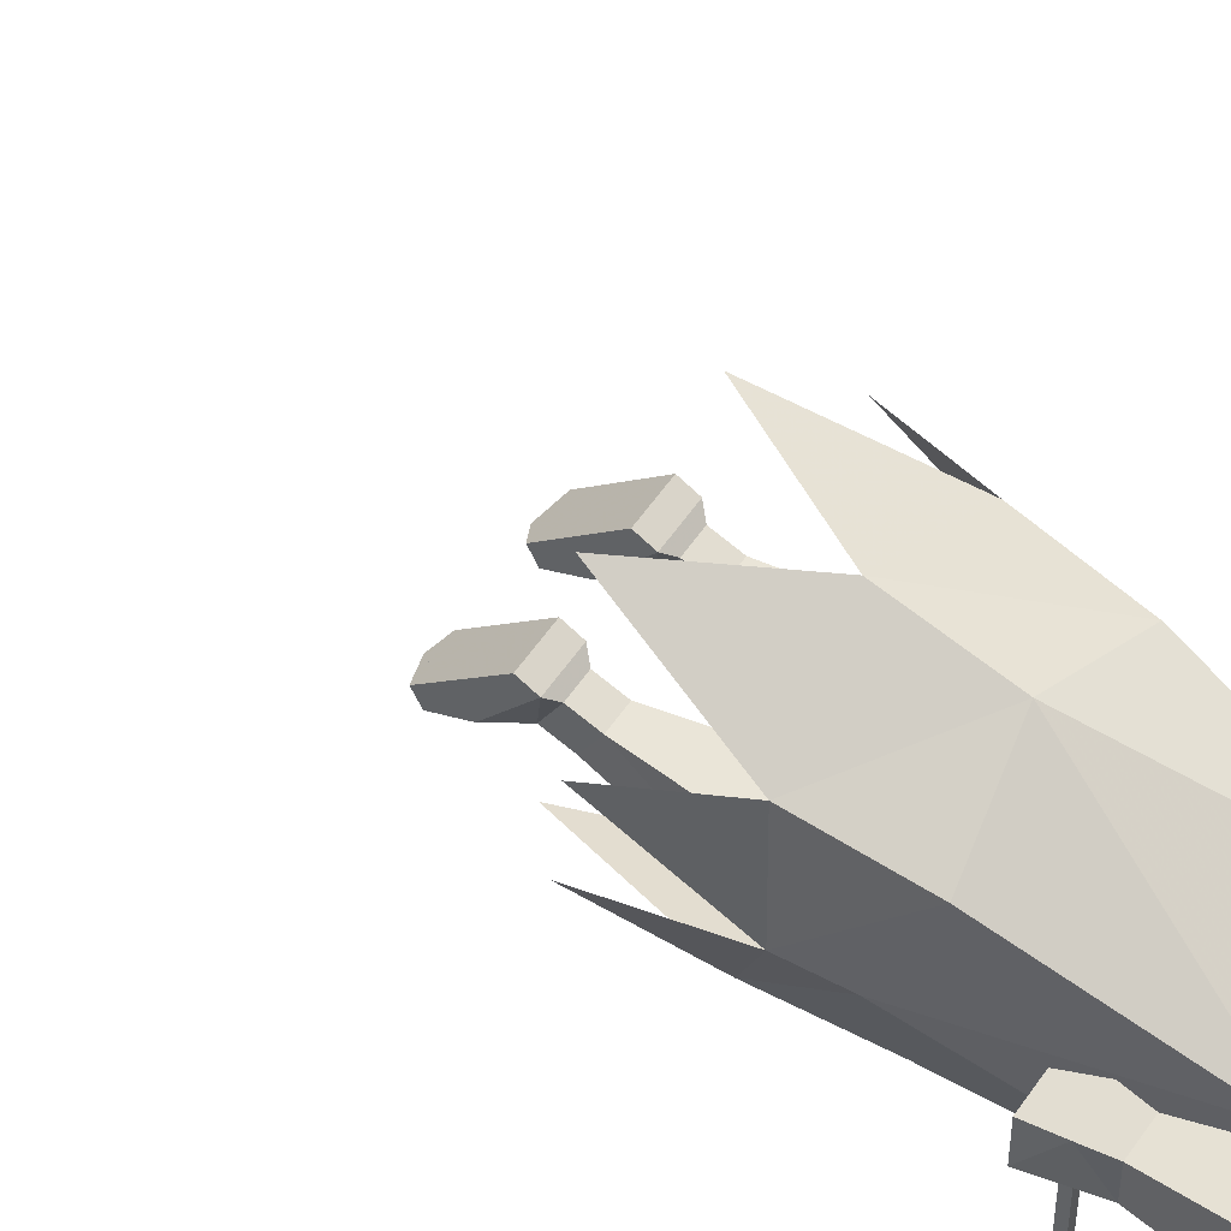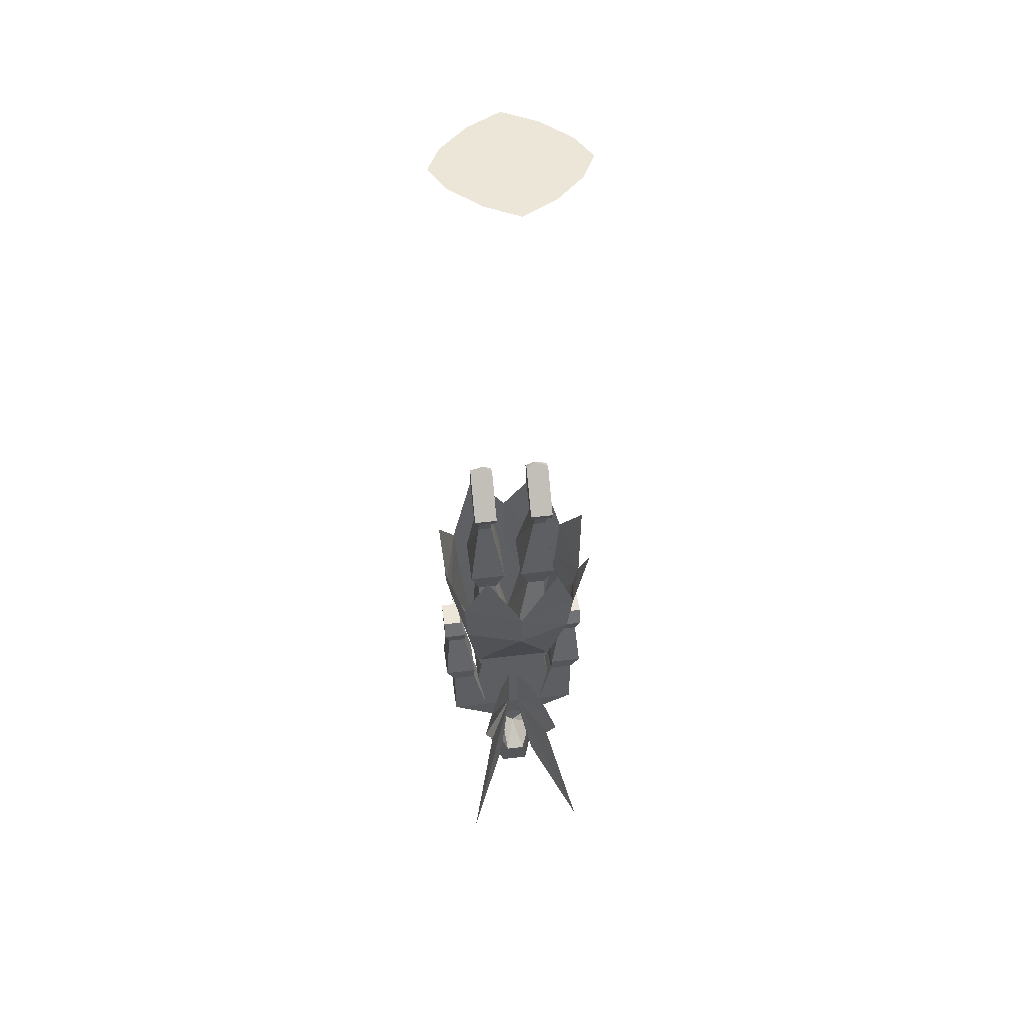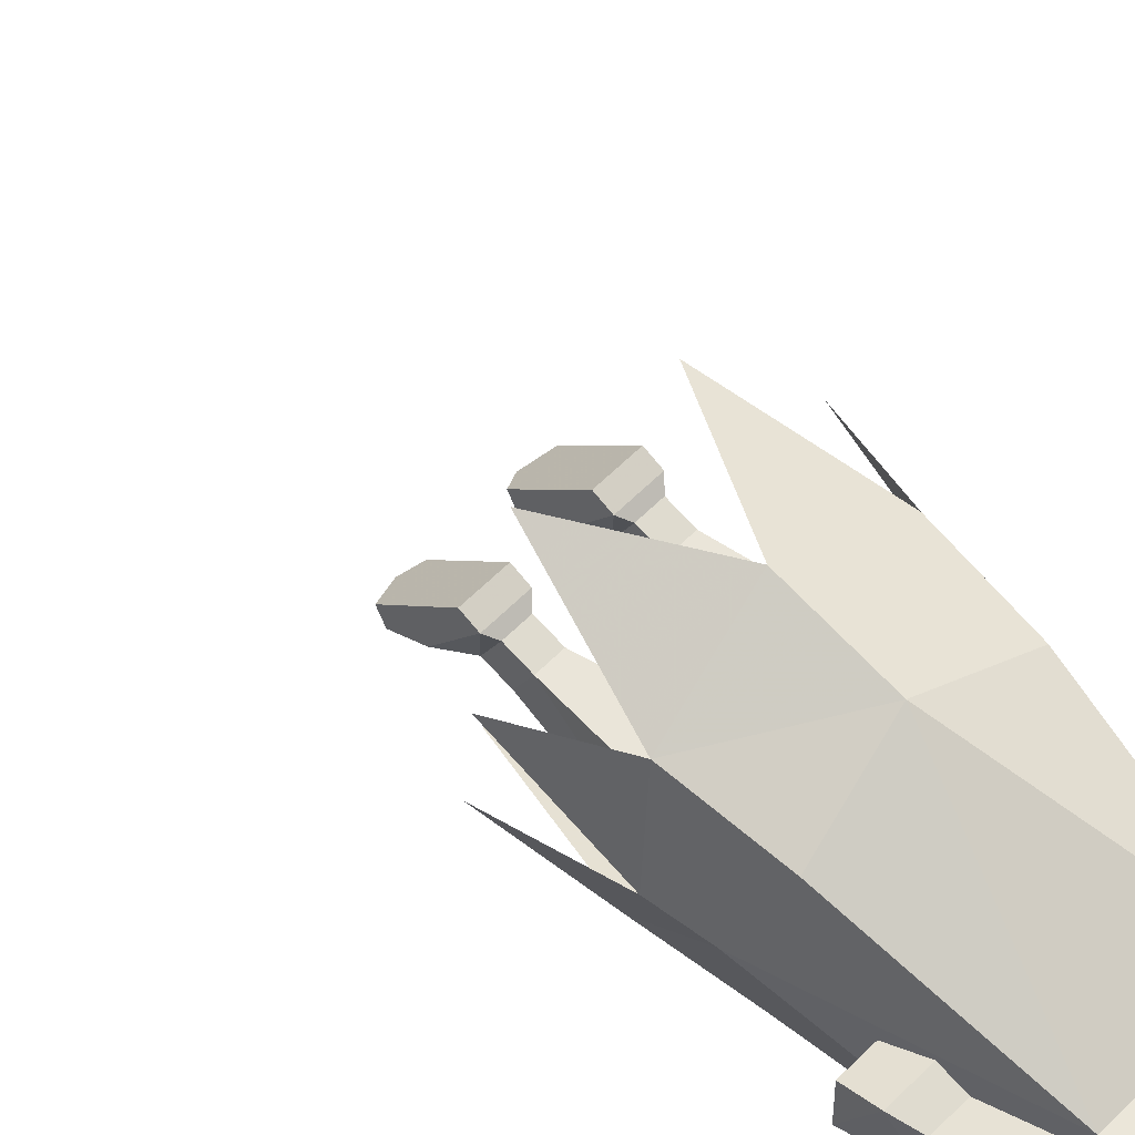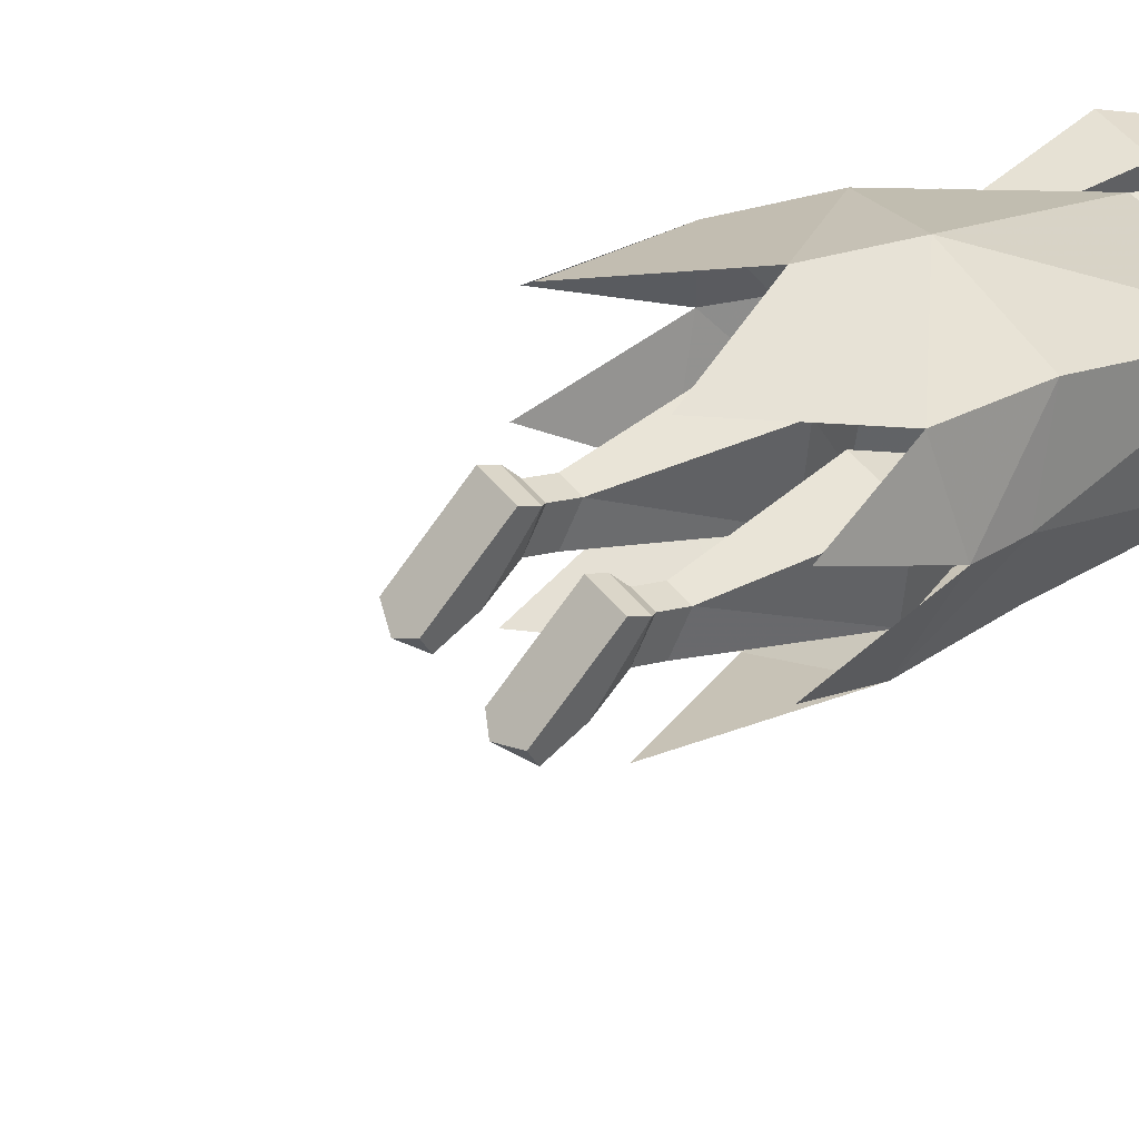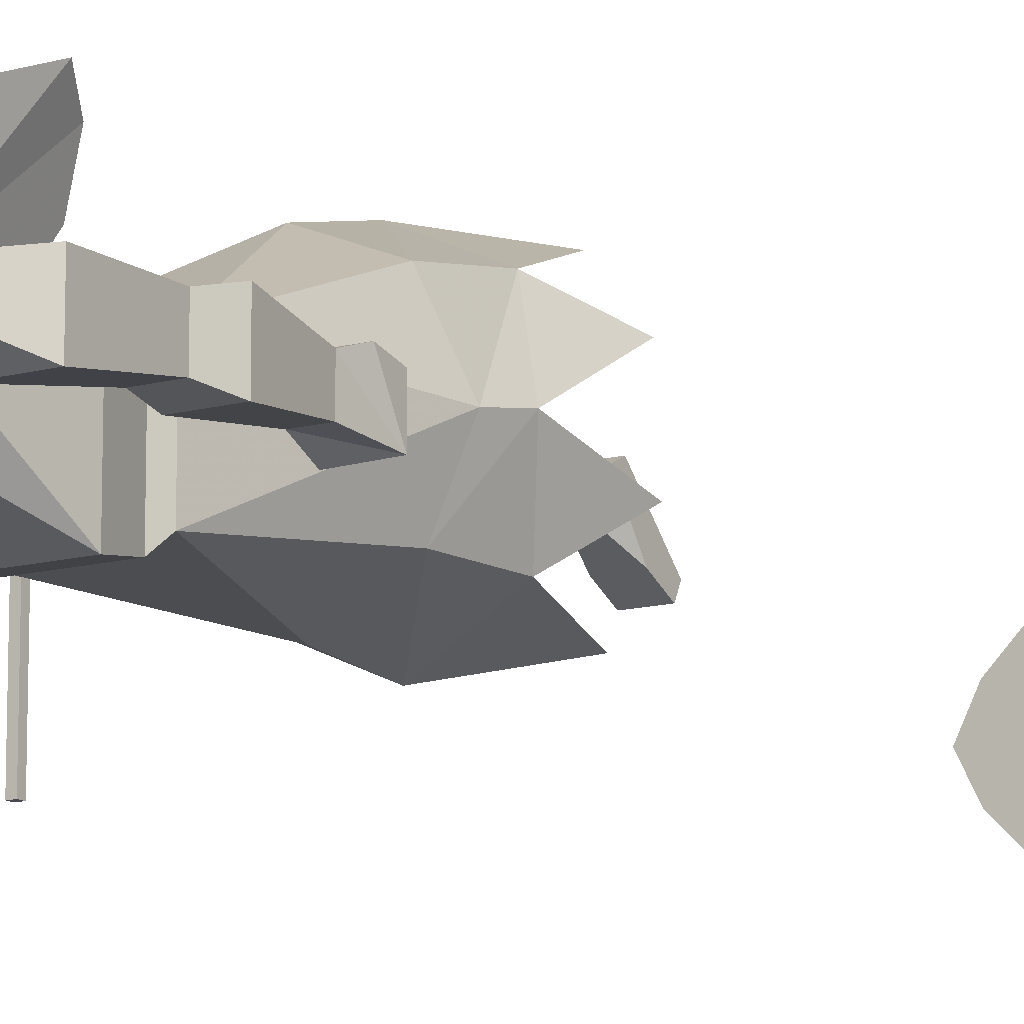
<metadata>
{"format":"obj","ext":"obj","renderer":"f3d","projection":"perspective","resolution":1024,"background":"white","views":[{"elev":55.8,"azim":-56.3,"up":"+Z"},{"elev":49.2,"azim":-7.6,"up":"+Y"},{"elev":56.6,"azim":-46.7,"up":"+Z"},{"elev":43.0,"azim":-124.1,"up":"+Z"},{"elev":-12.5,"azim":32.7,"up":"+Z"}]}
</metadata>
<code>
v 0.0625 -0.7734 -0.07812
v 0.1016 -0.9141 -0.0625
v 0 -0.8906 -0.1094
v 0.09375 -1.008 -0.0625
v 0 -0.9844 -0.1016
v -0.1016 -0.9141 -0.0625
v -0.0625 -0.7734 -0.07812
v 0.1328 -0.8281 -0.007812
v 0.125 -0.9453 0.02344
v 0.1172 -0.9922 0.01562
v 0.07031 -1.203 -0.08594
v -0.07031 -1.203 -0.08594
v -0.09375 -1.008 -0.0625
v -0.1172 -0.9922 0.01562
v -0.125 -0.9453 0.02344
v -0.1328 -0.8281 -0.007812
v 0.1328 -0.8359 0.08594
v 0.1016 -0.9297 0.1094
v 0.09375 -1.023 0.09375
v 0.07031 -1.203 0.02344
v 0.0625 -1.219 -0.1016
v -0.0625 -1.219 -0.1016
v -0.07031 -1.203 0.02344
v 0.0625 -0.7969 0.1562
v 0 -0.9141 0.1562
v 0 -1.008 0.1328
v 0.0625 -1.219 0.02344
v -0.0625 -1.219 0.02344
v -0.07031 -1.266 0.02344
v 0.07031 -1.266 0.02344
v 0.07031 -1.266 -0.1094
v -0.07031 -1.266 -0.1094
v -0.05469 -1.359 -0.03906
v -0.05469 -1.359 0.02344
v 0.05469 -1.359 0.02344
v 0.05469 -1.359 -0.03906
v 0.03125 -1.359 -0.07031
v -0.03125 -1.359 -0.07031
v -0.02344 -1.406 -0.02344
v -0.04688 -1.406 -0.02344
v -0.07031 -1.391 -0.01562
v -0.1172 -1.359 -0.03906
v -0.1172 -1.258 -0.02344
v -0.07812 -1.258 -0.02344
v -0.07812 -1.258 0.02344
v -0.1016 -0.9297 0.1094
v -0.1328 -0.8359 0.08594
v -0.09375 -1.023 0.09375
v -0.0625 -0.7969 0.1562
v -0.09375 -1.141 0.01562
v -0.09375 -1.117 0.02344
v -0.1328 -1.117 0.02344
v -0.125 -1.141 0.01562
v -0.1328 -1.227 0.03125
v -0.07812 -1.227 0.03125
v -0.09375 -1.141 -0.02344
v -0.09375 -1.109 -0.03906
v -0.1016 -1.086 -0.03125
v -0.1016 -1.086 0.01562
v -0.1328 -1.086 0.01562
v -0.1328 -1.086 -0.03125
v -0.125 -1.141 -0.02344
v -0.1328 -1.227 -0.03125
v -0.1172 -1.258 0.02344
v -0.07812 -1.227 -0.03125
v 0.09375 -1.141 -0.02344
v 0.125 -1.141 -0.02344
v 0.1328 -1.227 -0.03125
v 0.07812 -1.227 -0.03125
v 0.09375 -1.141 0.01562
v 0.09375 -1.117 0.02344
v 0.09375 -1.109 -0.03906
v 0.1328 -1.086 -0.03125
v 0.125 -1.141 0.01562
v 0.1328 -1.227 0.03125
v 0.1172 -1.258 0.02344
v 0.1172 -1.258 -0.02344
v 0.07812 -1.258 -0.02344
v 0.07812 -1.227 0.03125
v 0.1328 -1.117 0.02344
v 0.1016 -1.086 0.01562
v 0.1016 -1.086 -0.03125
v 0.1328 -1.086 0.01562
v 0.07812 -1.258 0.02344
v 0.1172 -1.359 0.02344
v 0.1172 -1.359 -0.03906
v -0.1172 -1.359 0.02344
v -0.07031 -1.391 0.01562
v -0.04688 -1.406 0.01562
v 0.04688 -1.406 0.01562
v 0.07031 -1.391 0.01562
v 0.07031 -1.391 -0.01562
v 0.04688 -1.406 -0.02344
v -0.02344 -1.414 0.01562
v 0.02344 -1.414 0.01562
v 0.02344 -1.406 -0.02344
v 0.02344 -1.414 -0.03125
v -0.02344 -1.414 -0.03125
v -0.1016 0 -0.04688
v -0.05469 0 -0.09375
v 0 0 -0.125
v 0.05469 0 -0.09375
v 0.1016 0 -0.04688
v 0.125 0 0
v -0.125 0 0
v -0.1016 0 0.04688
v 0.1016 0 0.04688
v 0.05469 0 0.09375
v 0 0 0.125
v -0.05469 0 0.09375
v -0.05469 0 -0.03125
v -0.03125 0 -0.05469
v 0 0 -0.07812
v 0.03125 0 -0.05469
v 0.05469 0 -0.03125
v 0.07812 0 0
v -0.07812 0 0
v -0.05469 0 0.03125
v 0.05469 0 0.03125
v 0.03125 0 0.05469
v 0 0 0.07812
v -0.03125 0 0.05469
v 0.007812 -1.352 0.02344
v 0.007812 -1.266 0.02344
v 0.03125 -1.25 0.07031
v 0.05469 -1.266 0.1172
v 0.07031 -1.297 0.1406
v 0.05469 -1.336 0.125
v 0.1016 -1.5 0.2188
v 0.03125 -1.453 0.07812
v 0.01562 -1.398 0.03125
v -0.007812 -1.352 0.02344
v -0.01562 -1.398 0.03125
v -0.03125 -1.453 0.07812
v -0.1016 -1.5 0.2188
v -0.05469 -1.336 0.125
v -0.07031 -1.297 0.1406
v -0.05469 -1.266 0.1172
v -0.03125 -1.25 0.07031
v -0.007812 -1.266 0.02344
v 0.07812 -0.9453 0.02344
v 0.0625 -0.8125 0.01562
v 0.03906 -0.8125 0.01562
v 0.01562 -0.9453 0.02344
v 0.0625 -0.9922 0.007812
v 0.07812 -0.9375 -0.05469
v 0.0625 -0.7969 -0.01562
v 0.0625 -0.7734 -0.007812
v 0.0625 -0.7891 0.02344
v 0.03906 -0.7891 0.02344
v 0.03906 -0.7734 -0.007812
v 0.03906 -0.7969 -0.01562
v 0.01562 -0.9375 -0.05469
v 0.03125 -0.9844 -0.04688
v 0.03125 -0.9922 0.007812
v 0.0625 -1.133 0.03906
v 0.0625 -0.9844 -0.04688
v 0.07031 -0.7422 -0.02344
v 0.07031 -0.7812 0.03125
v 0.03125 -0.7812 0.03125
v 0.03125 -0.7422 -0.02344
v 0.07031 -0.7109 -0.03906
v 0.07031 -0.7031 -0.02344
v 0.07031 -0.7656 0.03906
v 0.03125 -0.7656 0.03906
v 0.03125 -0.7031 -0.02344
v 0.03125 -0.7109 -0.03906
v 0.04688 -0.6953 -0.03125
v 0 -1.133 0.03906
v 0 -1.141 -0.05469
v -0.03125 -0.9844 -0.04688
v -0.03125 -0.9922 0.007812
v -0.0625 -0.9922 0.007812
v -0.0625 -1.133 0.03906
v -0.07031 -1.148 -0.04688
v -0.0625 -0.9844 -0.04688
v 0.07031 -1.148 -0.04688
v -0.01562 -0.9453 0.02344
v -0.03906 -0.8125 0.01562
v -0.0625 -0.8125 0.01562
v -0.07812 -0.9453 0.02344
v -0.01562 -0.9375 -0.05469
v -0.03906 -0.7969 -0.01562
v -0.03906 -0.7734 -0.007812
v -0.03906 -0.7891 0.02344
v -0.0625 -0.7891 0.02344
v -0.0625 -0.7734 -0.007812
v -0.0625 -0.7969 -0.01562
v -0.07812 -0.9375 -0.05469
v -0.03125 -0.7422 -0.02344
v -0.03125 -0.7812 0.03125
v -0.07031 -0.7812 0.03125
v -0.07031 -0.7422 -0.02344
v -0.03125 -0.7109 -0.03906
v -0.03125 -0.7031 -0.02344
v -0.03125 -0.7656 0.03906
v -0.07031 -0.7656 0.03906
v -0.07031 -0.7031 -0.02344
v -0.07031 -0.7109 -0.03906
v -0.04688 -0.6953 -0.03125
v 0.01562 -1.461 -0.0625
v -0.01562 -1.461 -0.0625
v -0.02344 -1.422 -0.04688
v 0.02344 -1.422 -0.04688
v 0.03125 -1.469 -0.03125
v 0.01562 -1.516 -0.05469
v -0.01562 -1.516 -0.05469
v -0.03125 -1.469 -0.03125
v 0.03906 -1.477 0
v 0.03125 -1.516 -0.05469
v 0.02344 -1.531 -0.07031
v -0.02344 -1.531 -0.07031
v -0.03125 -1.516 -0.05469
v -0.03906 -1.477 0
v -0.01562 -1.477 0.0625
v 0 -1.438 0.01562
v 0.01562 -1.477 0.0625
v 0.02344 -1.539 0.04688
v 0.03906 -1.547 0
v 0.04688 -1.523 -0.01562
v 0.02344 -1.555 -0.05469
v -0.02344 -1.555 -0.05469
v -0.04688 -1.523 -0.01562
v -0.03906 -1.547 0
v -0.02344 -1.539 0.04688
v -0.007812 -1.484 -0.05469
v -0.007812 -1.469 -0.05469
v -0.02344 -1.477 -0.05469
v 0.02344 -1.477 -0.05469
v 0.007812 -1.469 -0.05469
v 0.007812 -1.484 -0.05469
v 0 -1.555 0
v -0.1094 -1.109 -0.1953
v -0.1016 -1.109 -0.1953
v -0.1016 -1.109 -0.1641
v -0.1094 -1.109 -0.1641
v -0.1094 -1.102 -0.1953
v -0.1016 -1.102 -0.1953
v -0.1016 -1.102 -0.1641
v -0.1016 -1.102 -0.03906
v -0.1016 -1.109 -0.03906
v -0.1094 -1.109 -0.03906
v -0.1094 -1.102 -0.1641
v -0.1094 -1.102 -0.03906
f 1 2 3
f 3 2 4
f 3 4 5
f 4 11 5
f 6 13 14
f 6 14 15
f 6 15 16
f 17 18 9
f 9 18 10
f 10 18 19
f 10 19 20
f 11 20 21
f 11 21 12
f 12 21 22
f 12 22 23
f 12 14 13
f 20 23 27
f 20 27 21
f 21 27 28
f 21 28 22
f 22 28 23
f 23 28 27
f 46 48 26
f 46 26 25
f 46 25 49
f 26 48 23
f 3 5 6
f 3 6 7
f 5 11 12
f 5 12 13
f 5 13 6
f 24 25 18
f 18 25 19
f 19 25 26
f 19 26 20
f 20 26 23
f 27 28 29
f 27 29 30
f 21 31 22
f 22 31 32
f 29 34 30
f 30 34 35
f 31 36 37
f 31 37 32
f 32 37 38
f 32 38 33
f 33 38 39
f 33 39 40
f 33 40 41
f 33 41 42
f 33 42 43
f 33 43 44
f 33 44 45
f 33 45 34
f 33 34 42
f 50 53 54
f 50 54 55
f 50 55 56
f 53 62 63
f 53 63 54
f 55 65 56
f 56 65 62
f 66 67 68
f 66 68 69
f 66 69 70
f 67 74 75
f 67 75 68
f 69 79 70
f 70 79 74
f 79 75 74
f 76 84 85
f 76 85 77
f 77 85 86
f 77 86 36
f 77 36 78
f 78 36 84
f 65 63 62
f 87 34 45
f 87 45 64
f 87 64 43
f 87 43 42
f 87 42 41
f 87 41 88
f 87 88 89
f 87 89 34
f 34 89 33
f 33 89 40
f 40 89 88
f 40 88 41
f 84 35 85
f 85 35 90
f 85 90 91
f 85 91 92
f 85 92 86
f 86 92 36
f 36 92 93
f 36 93 90
f 36 90 35
f 36 35 84
f 35 36 86
f 91 90 93
f 91 93 92
f 35 34 89
f 35 89 90
f 90 89 94
f 90 94 95
f 90 95 93
f 93 95 96
f 93 96 36
f 36 96 37
f 37 96 38
f 38 96 39
f 39 94 89
f 39 89 40
f 8 9 2
f 2 9 4
f 4 9 10
f 4 10 11
f 10 20 11
f 12 23 14
f 27 30 21
f 21 30 31
f 22 32 28
f 28 32 29
f 29 32 33
f 29 33 34
f 30 35 31
f 31 35 36
f 15 46 47
f 46 15 48
f 23 48 14
f 14 48 15
f 54 63 43
f 54 43 64
f 54 64 55
f 55 64 45
f 55 45 65
f 68 75 76
f 68 76 77
f 68 77 69
f 69 77 78
f 69 78 79
f 75 79 84
f 75 84 76
f 78 84 79
f 63 65 44
f 63 44 43
f 65 45 44
f 50 51 52
f 50 52 53
f 50 56 57
f 50 57 51
f 51 57 58
f 51 58 59
f 51 59 60
f 51 60 52
f 52 60 61
f 52 61 62
f 52 62 53
f 56 62 57
f 57 62 61
f 57 61 58
f 58 61 59
f 59 61 60
f 66 70 71
f 66 71 72
f 66 72 73
f 66 73 67
f 67 73 74
f 70 74 71
f 71 74 80
f 71 80 81
f 71 81 72
f 72 81 82
f 72 82 73
f 73 82 83
f 73 83 80
f 73 80 74
f 80 83 81
f 81 83 82
f 39 96 97
f 39 97 98
f 39 98 94
f 141 142 143
f 141 143 144
f 141 144 145
f 141 145 146
f 141 146 147
f 141 147 142
f 142 147 148
f 142 148 149
f 142 149 150
f 142 150 143
f 143 150 151
f 143 151 152
f 143 152 153
f 143 153 144
f 144 153 154
f 144 154 155
f 144 155 145
f 145 155 156
f 145 156 157
f 145 157 146
f 146 157 154
f 146 154 153
f 146 153 147
f 147 153 152
f 147 152 148
f 148 152 151
f 148 151 158
f 148 158 159
f 148 159 149
f 149 159 150
f 150 159 160
f 150 160 151
f 151 160 161
f 151 161 158
f 158 161 162
f 158 162 163
f 158 163 164
f 158 164 159
f 159 164 160
f 160 164 165
f 160 165 161
f 161 165 166
f 161 166 167
f 161 167 162
f 162 167 168
f 162 168 163
f 163 168 166
f 163 166 165
f 163 165 164
f 156 155 169
f 169 155 170
f 169 170 171
f 169 171 172
f 169 172 173
f 169 173 174
f 174 173 175
f 175 173 176
f 175 176 171
f 175 171 170
f 157 177 170
f 157 170 154
f 154 170 155
f 157 156 177
f 178 179 180
f 178 180 181
f 178 181 172
f 178 172 182
f 178 182 183
f 178 183 179
f 179 183 184
f 179 184 185
f 179 185 186
f 179 186 180
f 180 186 187
f 180 187 188
f 180 188 189
f 180 189 181
f 181 189 176
f 181 176 173
f 181 173 172
f 183 182 189
f 183 189 188
f 183 188 184
f 184 188 187
f 184 187 190
f 184 190 191
f 184 191 185
f 185 191 186
f 186 191 192
f 186 192 187
f 187 192 193
f 187 193 190
f 190 193 194
f 190 194 195
f 190 195 196
f 190 196 191
f 191 196 192
f 192 196 197
f 192 197 193
f 193 197 198
f 193 198 199
f 193 199 194
f 194 199 200
f 194 200 195
f 195 200 198
f 195 198 197
f 195 197 196
f 182 171 176
f 182 176 189
f 182 172 171
f 198 195 199
f 199 198 200
f 166 163 167
f 167 166 168
f 201 202 203
f 201 203 204
f 201 204 205
f 201 205 206
f 201 206 202
f 202 206 207
f 202 207 208
f 202 208 203
f 203 208 98
f 203 98 204
f 204 98 97
f 204 97 205
f 205 97 209
f 205 209 206
f 207 214 208
f 208 214 98
f 98 216 94
f 94 216 95
f 95 216 96
f 96 216 97
f 97 216 209
f 99 100 101
f 99 101 102
f 99 102 103
f 99 103 104
f 99 104 105
f 105 104 106
f 106 104 107
f 106 107 108
f 106 108 109
f 106 109 110
f 111 112 113
f 111 113 114
f 111 114 115
f 111 115 116
f 111 116 117
f 117 116 118
f 118 116 119
f 118 119 120
f 118 120 121
f 118 121 122
f 123 124 125
f 123 125 126
f 123 126 127
f 123 127 128
f 123 128 129
f 123 129 130
f 123 130 131
f 123 131 130
f 123 130 129
f 123 129 128
f 123 128 127
f 123 127 126
f 123 126 125
f 123 125 124
f 132 133 134
f 132 134 135
f 132 135 136
f 132 136 137
f 132 137 138
f 132 138 139
f 132 139 140
f 132 140 139
f 132 139 138
f 132 138 137
f 132 137 136
f 132 136 135
f 132 135 134
f 132 134 133
f 206 209 210
f 206 210 211
f 206 211 207
f 207 211 212
f 207 212 213
f 207 213 214
f 98 214 215
f 98 215 216
f 209 216 217
f 209 217 218
f 209 218 219
f 209 219 220
f 209 220 210
f 210 220 211
f 211 220 221
f 211 221 212
f 212 221 222
f 212 222 223
f 212 223 213
f 213 223 214
f 214 223 224
f 214 224 225
f 214 225 215
f 215 225 217
f 215 217 216
f 221 220 219
f 221 219 232
f 221 232 222
f 222 232 224
f 222 224 223
f 218 225 232
f 218 232 219
f 225 224 232
f 217 225 218
f 226 227 228
f 229 230 231
f 233 234 235
f 233 235 236
f 233 236 237
f 233 237 234
f 234 237 238
f 234 238 239
f 234 239 235
f 236 243 237
f 237 243 238
f 238 243 239
f 235 239 240
f 235 240 241
f 235 241 236
f 236 241 242
f 236 242 243
f 239 243 244
f 239 244 240
f 243 242 244

</code>
